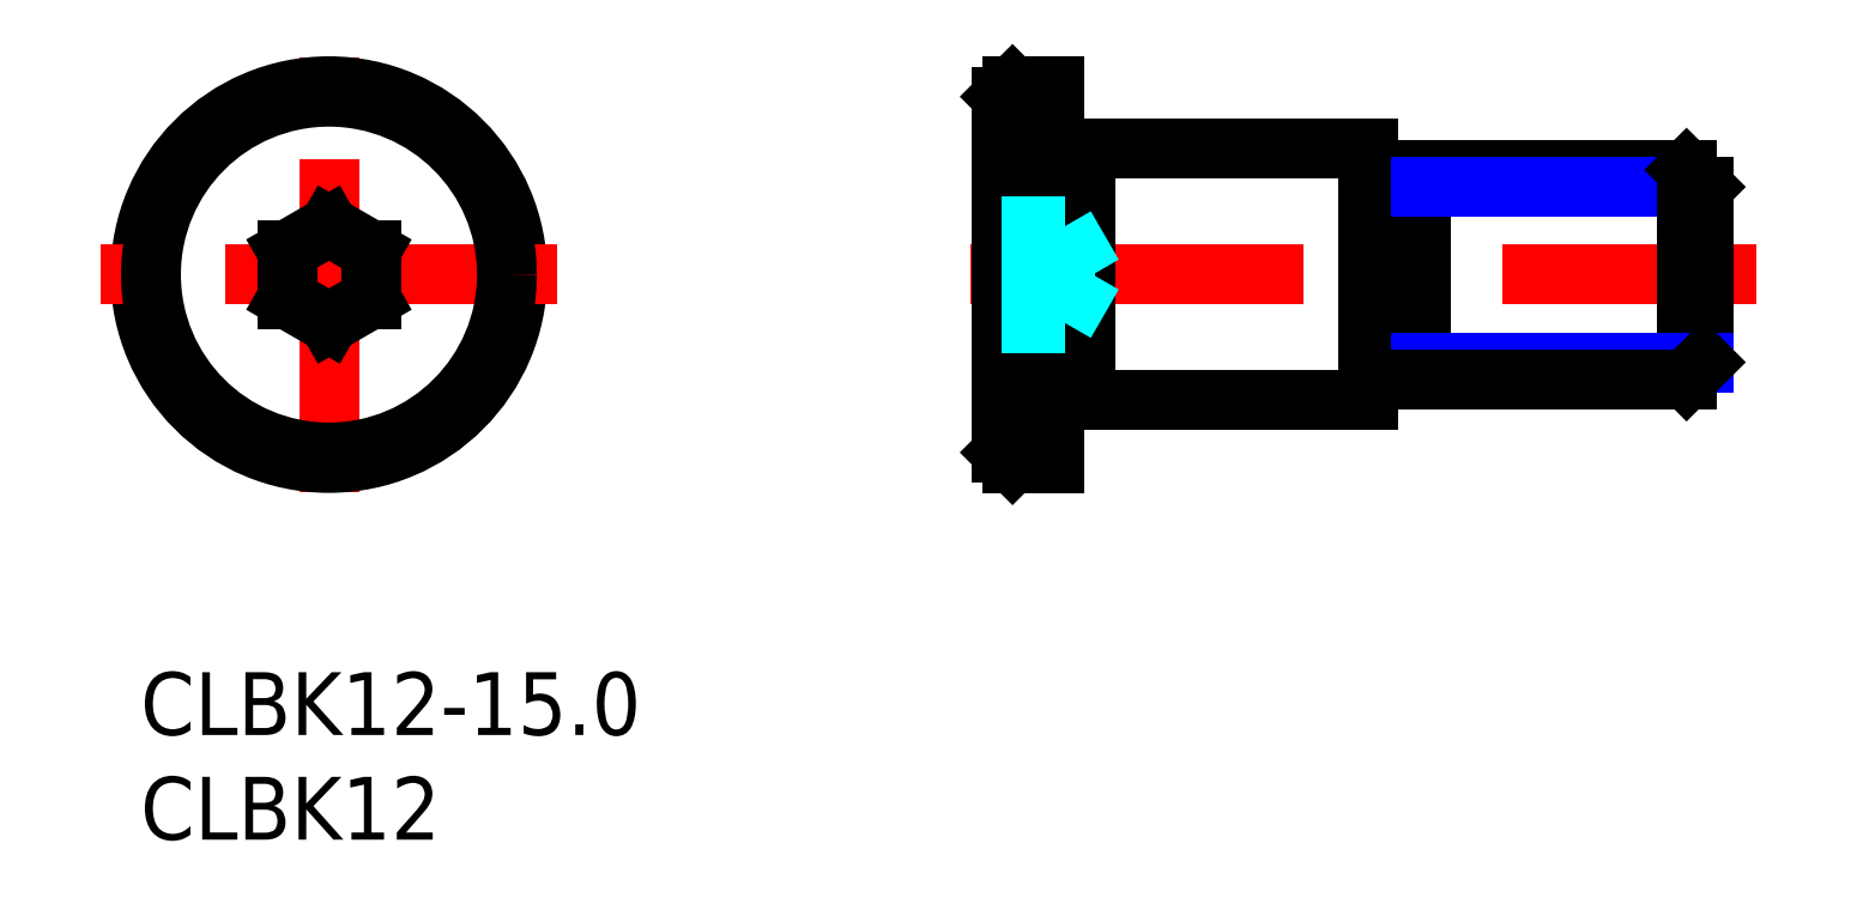
<metadata>
{"format":"dxf","ext":"dxf","renderer":"ezdxf+matplotlib","layout":"modelspace","background":"white","min_lineweight":24,"dpi":150}
</metadata>
<code>
0
SECTION
2
ENTITIES
0
INSERT
8
MSM_CONTINUOUS
2
*U8
10
0
20
0
30
0
0
INSERT
8
MSM_CONTINUOUS
2
*U9
10
0
20
0
30
0
0
LINE
8
MSM_CENTER
10
9
20
8.61
30
0
11
9
21
29.39
31
0
0
LINE
8
MSM_CENTER
10
39.64
20
19
30
0
11
77.17
21
19
31
0
0
CIRCLE
8
MSM_CONTINUOUS
10
9
20
19
30
0
40
9
0
LINE
8
MSM_CENTER
10
19.9
20
19
30
0
11
-1.897
21
19
31
0
0
LINE
8
MSM_CONTINUOUS
10
41.64
20
28
30
0
11
43.64
21
28
31
0
0
LINE
8
MSM_CONTINUOUS
10
41.64
20
10
30
0
11
43.64
21
10
31
0
0
LINE
8
MSM_CONTINUOUS
10
41.64
20
28
30
0
11
41.64
21
10
31
0
0
LINE
8
MSM_CONTINUOUS
10
41.14
20
10.5
30
0
11
41.14
21
27.5
31
0
0
LINE
8
MSM_CONTINUOUS
10
41.14
20
10.5
30
0
11
41.64
21
10
31
0
0
LINE
8
MSM_CONTINUOUS
10
41.64
20
28
30
0
11
41.14
21
27.5
31
0
0
LINE
8
MSM_CONTINUOUS
10
45.14
20
25
30
0
11
58.64
21
25
31
0
0
LINE
8
MSM_CONTINUOUS
10
45.14
20
13
30
0
11
58.64
21
13
31
0
0
LINE
8
MSM_CONTINUOUS
10
43.64
20
28
30
0
11
43.64
21
10
31
0
0
LINE
8
MSM_CONTINUOUS
10
45.14
20
13
30
0
11
45.14
21
25
31
0
0
LINE
8
MSM_CONTINUOUS
10
43.64
20
13.1
30
0
11
45.14
21
13.1
31
0
0
LINE
8
MSM_CONTINUOUS
10
43.64
20
24.9
30
0
11
45.14
21
24.9
31
0
0
LINE
8
MSM_CONTINUOUS
10
58.64
20
13
30
0
11
58.64
21
25
31
0
0
LINE
8
MSM_CONTINUOUS
10
61.14
20
24
30
0
11
61.14
21
14
31
0
0
LINE
8
MSM_CONTINUOUS
10
59.24
20
23.15
30
0
11
60.54
21
23.15
31
0
0
LINE
8
MSM_CONTINUOUS
10
59.24
20
14.85
30
0
11
60.54
21
14.85
31
0
0
ARC
8
MSM_CONTINUOUS
10
59.24
20
23.75
30
0
40
0.6
50
180
51
270
0
ARC
8
MSM_CONTINUOUS
10
60.54
20
23.75
30
0
40
0.6
50
270
51
3.393e-13
0
ARC
8
MSM_CONTINUOUS
10
60.54
20
14.25
30
0
40
0.6
50
0
51
90
0
ARC
8
MSM_CONTINUOUS
10
59.24
20
14.25
30
0
40
0.6
50
90
51
180
0
LINE
8
MSM_CONTINUOUS
10
58.64
20
13
30
0
11
58.64
21
25
31
0
0
LINE
8
MSM_CONTINUOUS
10
11
20
20.15
30
0
11
9
21
21.31
31
0
0
LINE
8
MSM_CONTINUOUS
10
11
20
17.85
30
0
11
11
21
20.15
31
0
0
LINE
8
MSM_CONTINUOUS
10
9
20
16.69
30
0
11
11
21
17.85
31
0
0
LINE
8
MSM_CONTINUOUS
10
7
20
20.15
30
0
11
7
21
17.85
31
0
0
LINE
8
MSM_CONTINUOUS
10
7
20
17.85
30
0
11
9
21
16.69
31
0
0
LINE
8
MSM_CONTINUOUS
10
9
20
21.31
30
0
11
7
21
20.15
31
0
0
LINE
8
MSM_DASHED
10
45.48
20
19
30
0
11
44.14
21
21.31
31
0
0
LINE
8
MSM_DASHED
10
45.48
20
19
30
0
11
44.14
21
16.69
31
0
0
LINE
8
MSM_DASHED
10
41.14
20
20.15
30
0
11
44.14
21
20.15
31
0
0
LINE
8
MSM_DASHED
10
41.14
20
21.31
30
0
11
44.14
21
21.31
31
0
0
LINE
8
MSM_DASHED
10
41.14
20
17.85
30
0
11
44.14
21
17.85
31
0
0
LINE
8
MSM_DASHED
10
41.14
20
16.69
30
0
11
44.14
21
16.69
31
0
0
LINE
8
MSM_DASHED
10
44.14
20
16.69
30
0
11
44.14
21
21.31
31
0
0
LINE
8
MSM_CONTINUOUS
10
61.14
20
24
30
0
11
73.83
21
24
31
0
0
LINE
8
MSM_NARROW
10
61.14
20
23.19
30
0
11
74.64
21
23.19
31
0
0
LINE
8
MSM_CONTINUOUS
10
74.64
20
14.81
30
0
11
74.64
21
23.19
31
0
0
LINE
8
MSM_CONTINUOUS
10
73.83
20
14
30
0
11
73.83
21
24
31
0
0
LINE
8
MSM_CONTINUOUS
10
73.83
20
24
30
0
11
74.64
21
23.19
31
0
0
LINE
8
MSM_NARROW
10
61.14
20
14.81
30
0
11
74.64
21
14.81
31
0
0
LINE
8
MSM_CONTINUOUS
10
61.14
20
14
30
0
11
73.83
21
14
31
0
0
LINE
8
MSM_CONTINUOUS
10
74.64
20
14.81
30
0
11
73.83
21
14
31
0
0
CIRCLE
8
MSM_CONTINUOUS
10
9
20
19
30
0
40
8.5
0
ENDSEC
0
EOF

</code>
